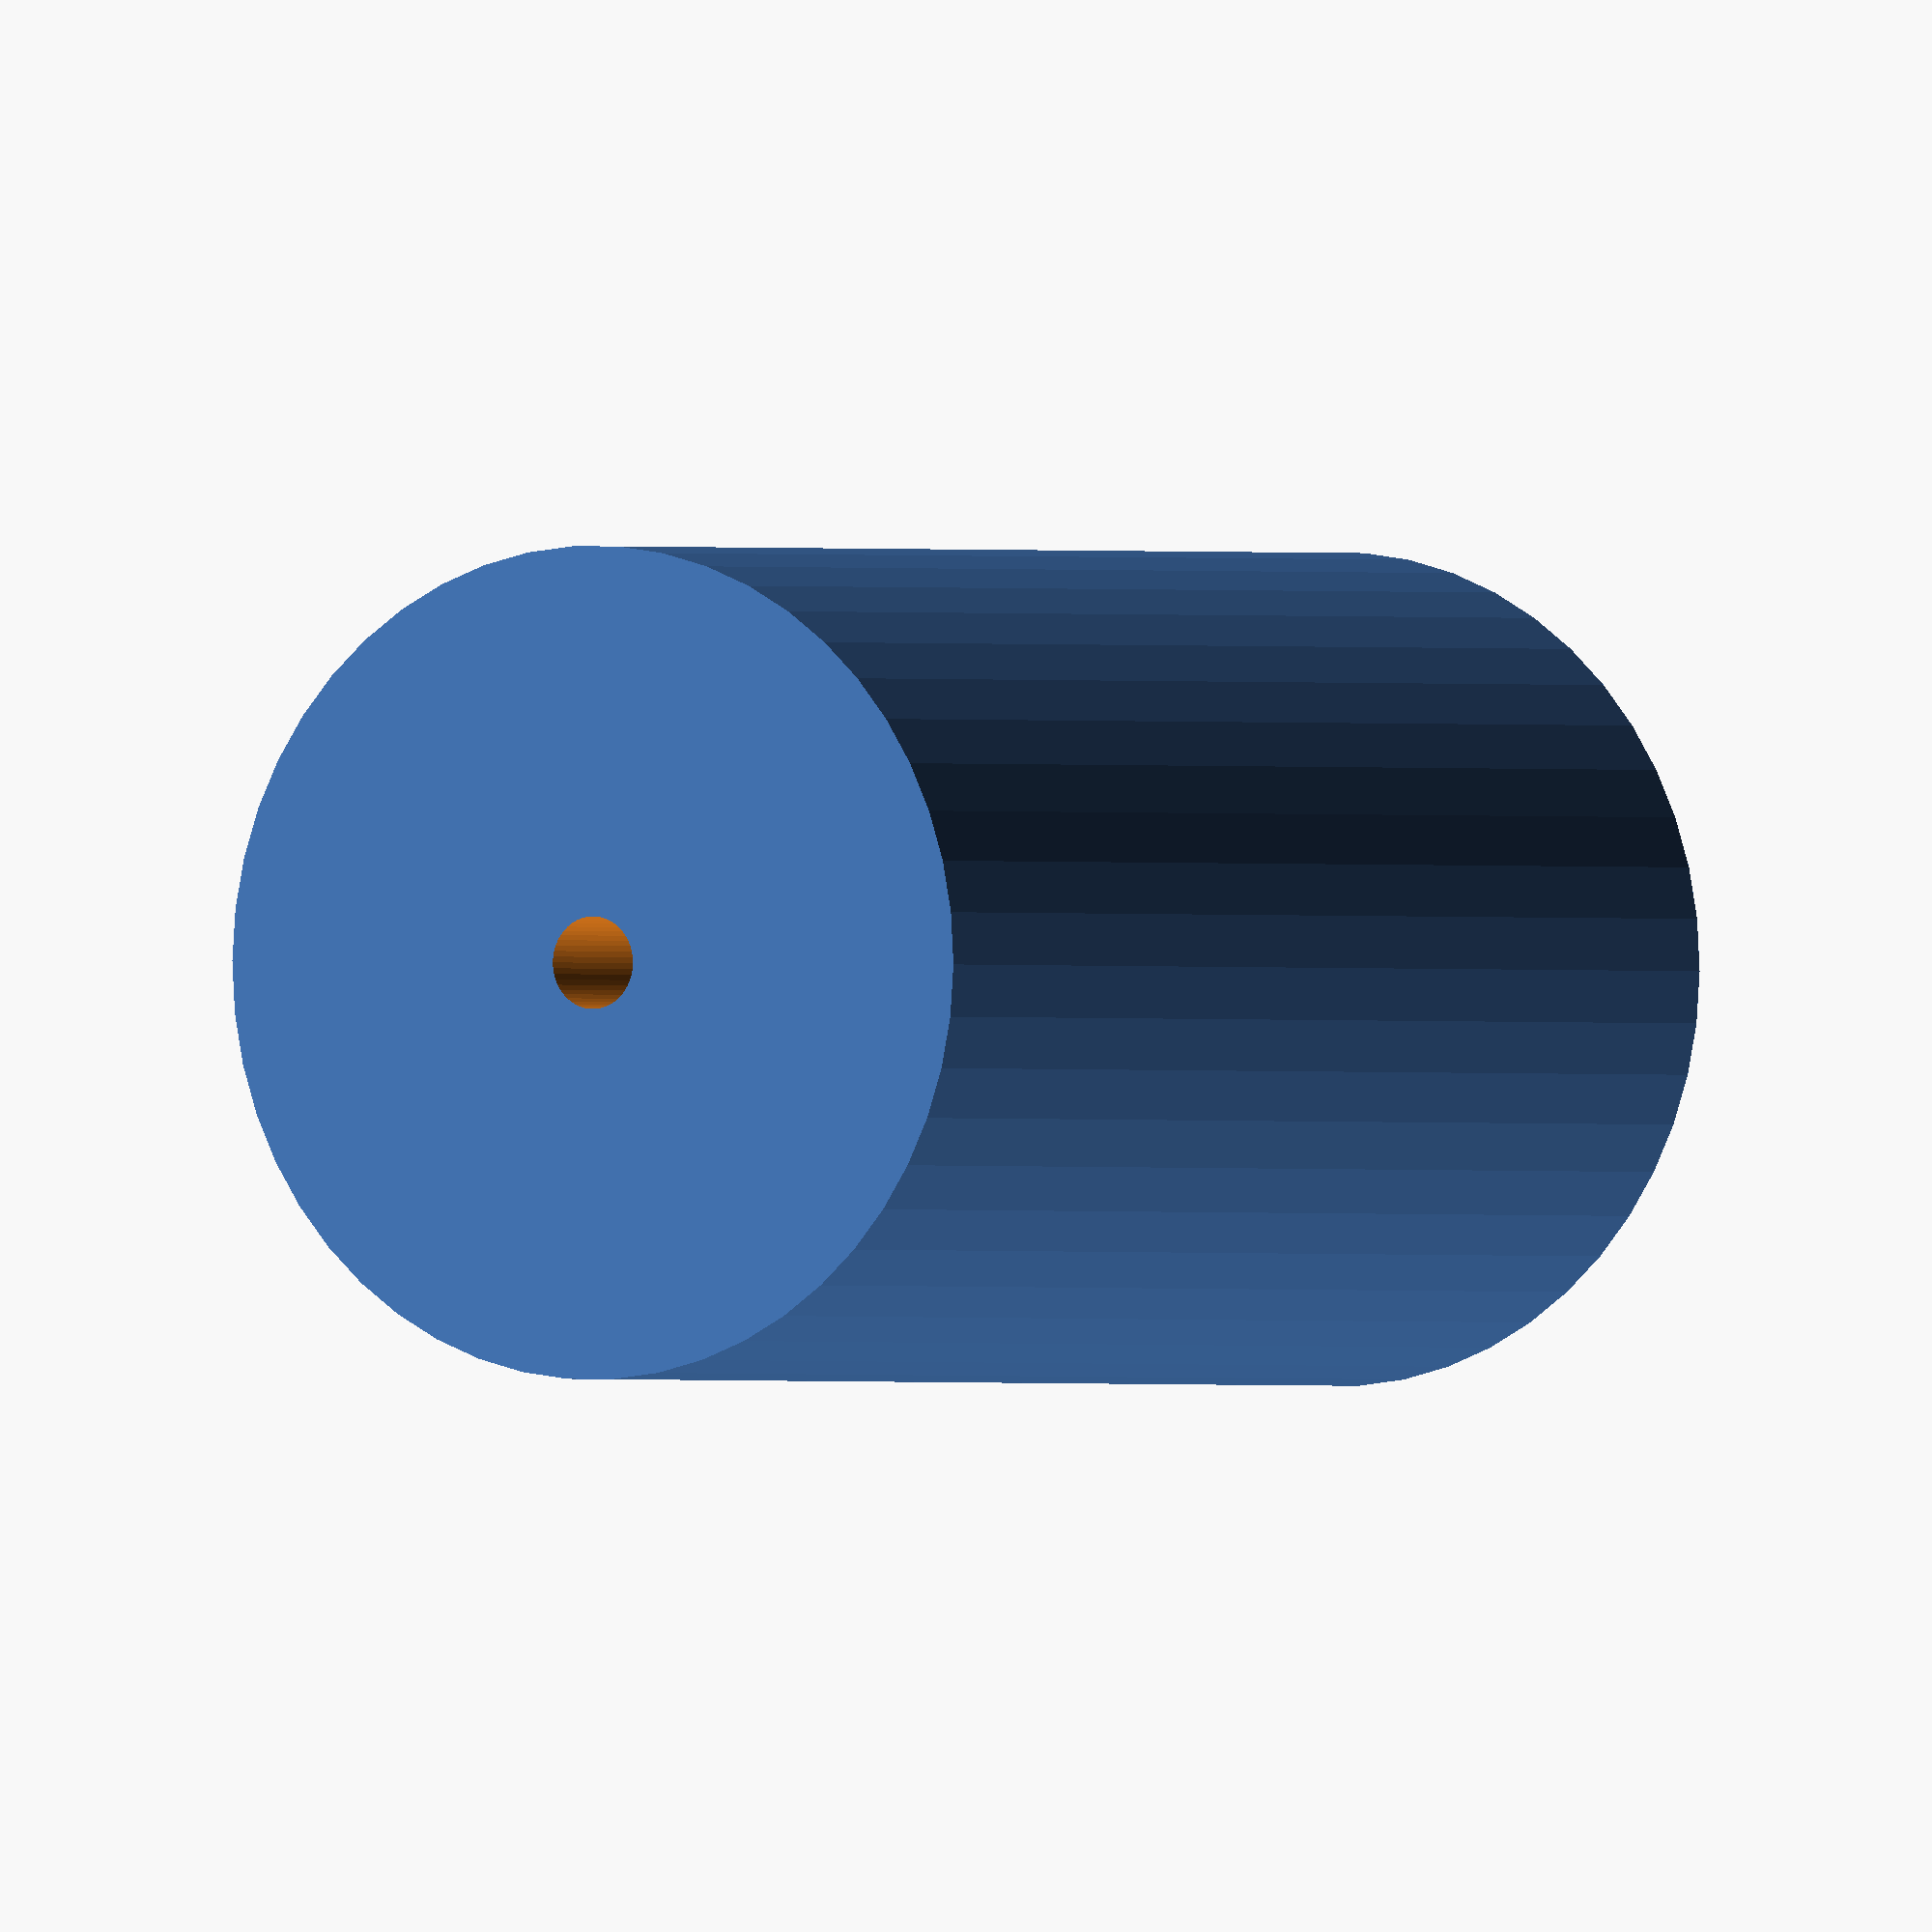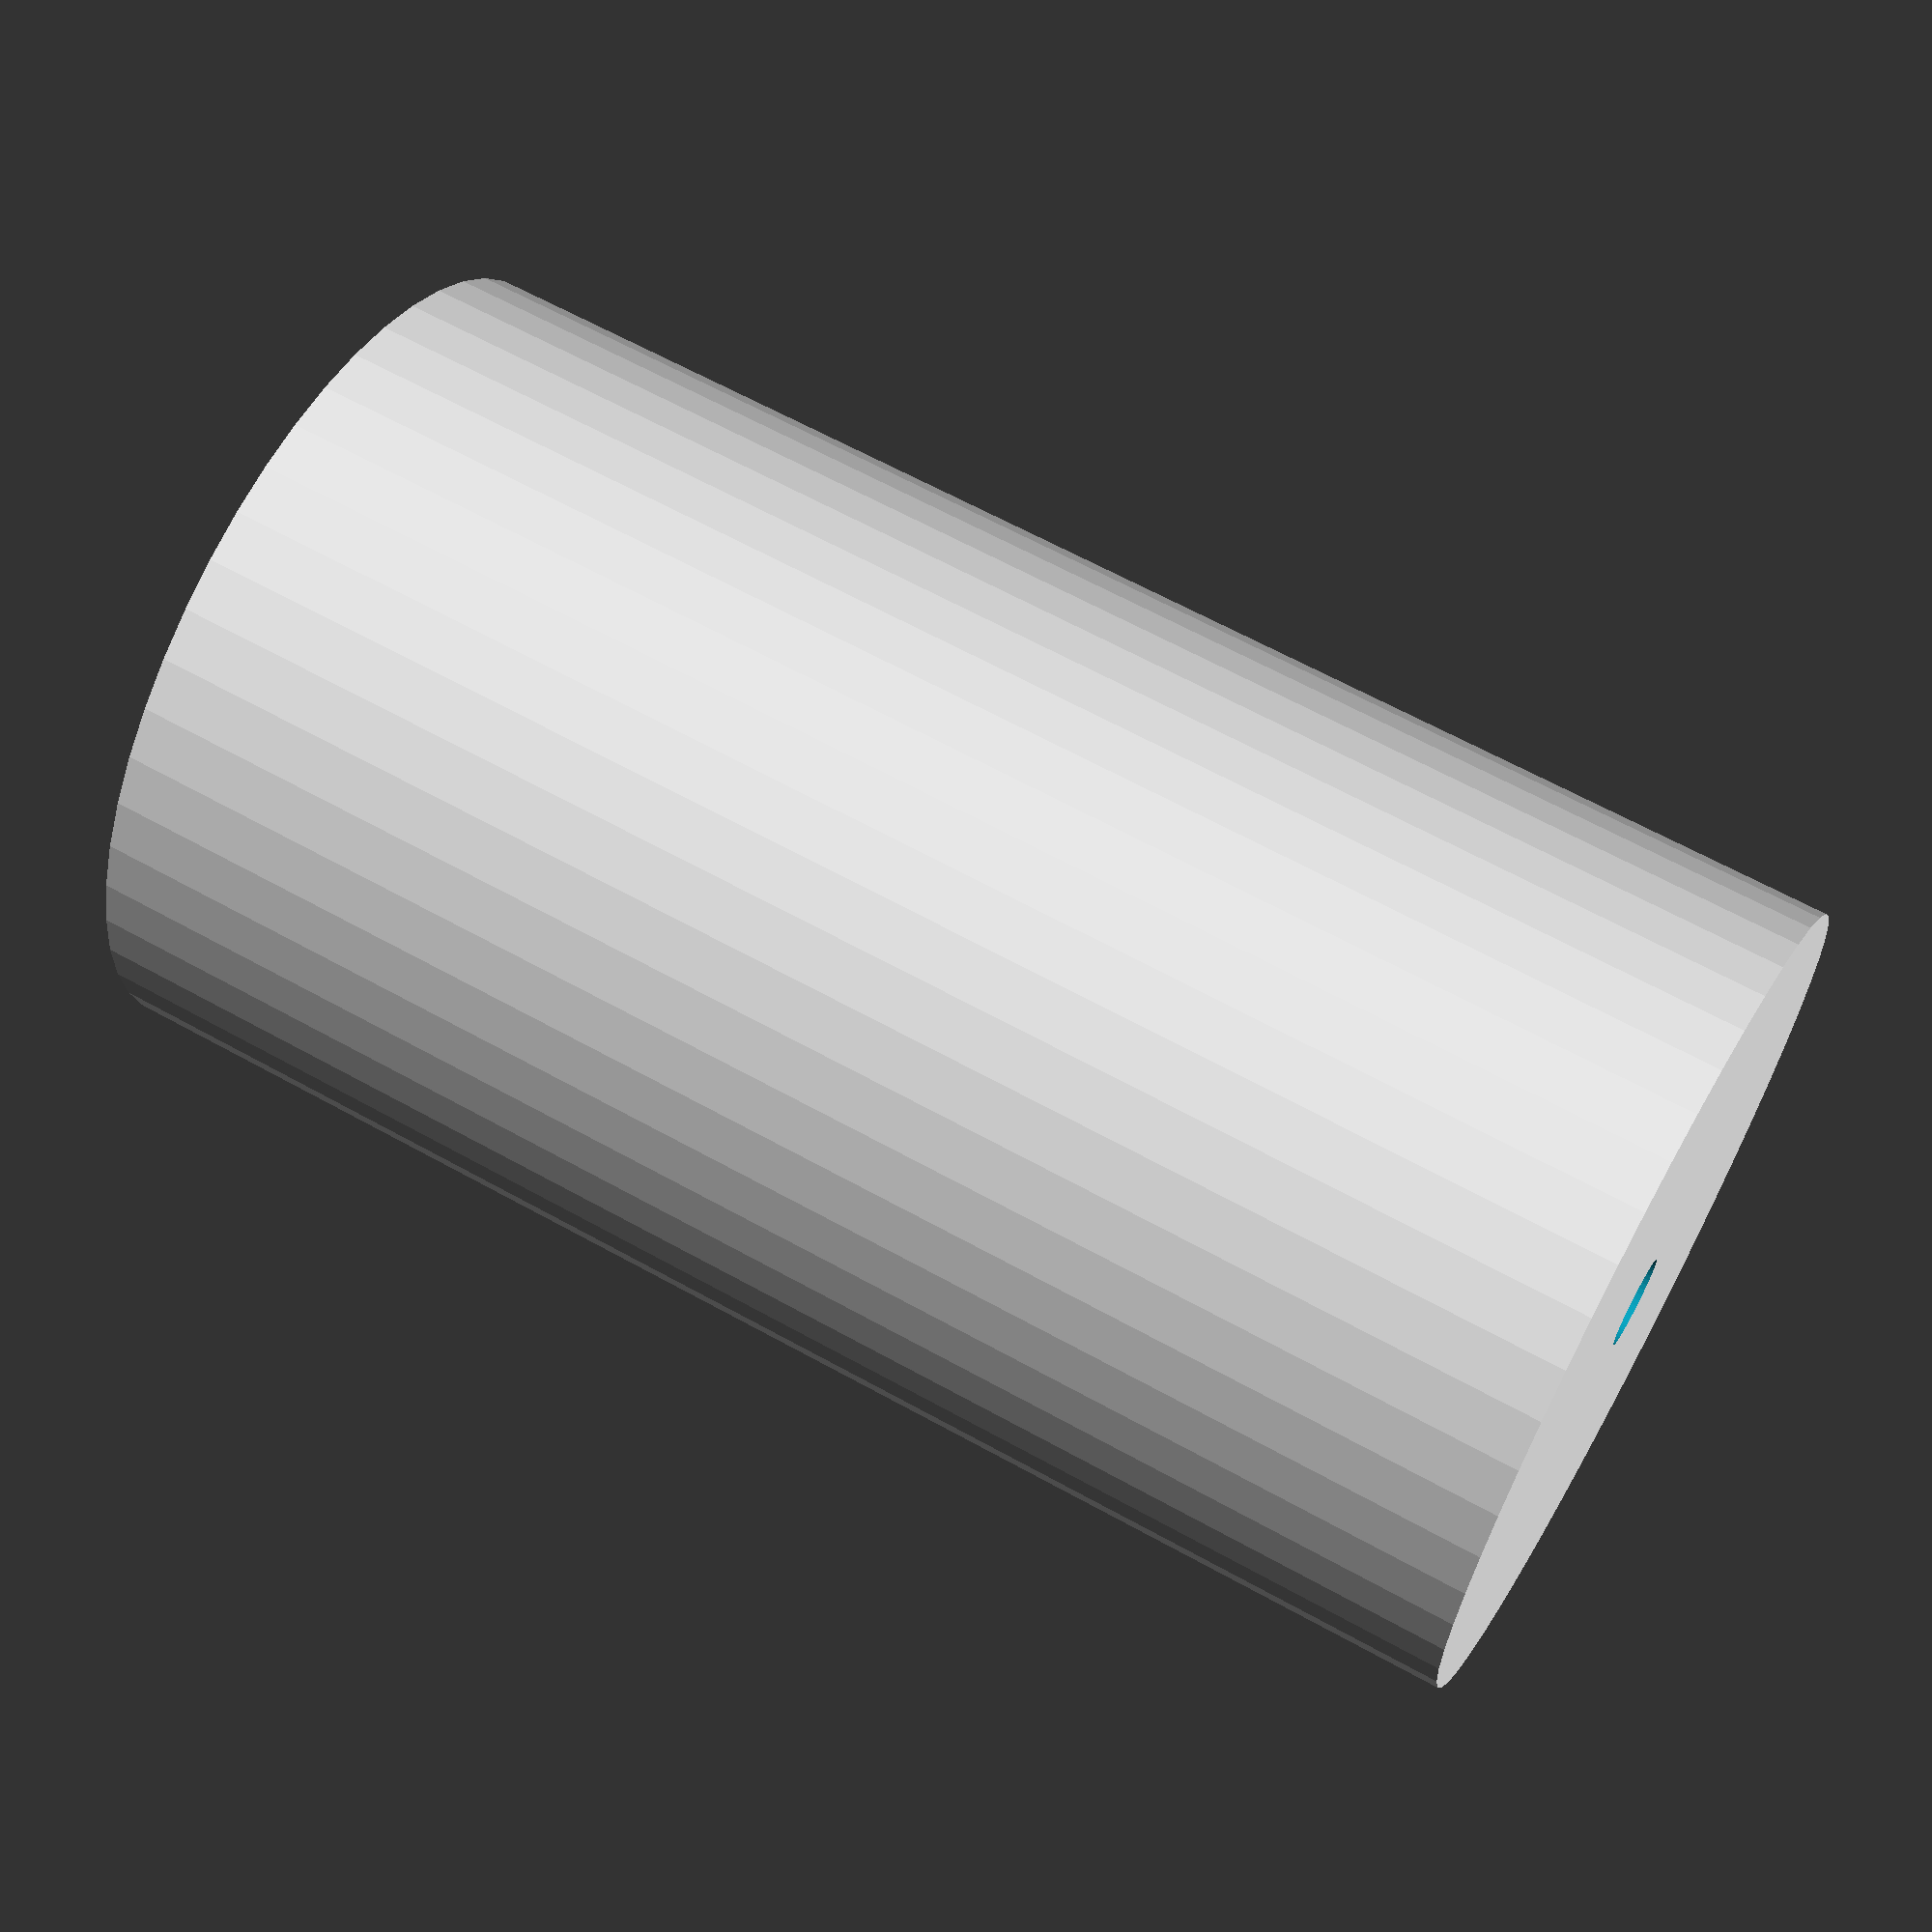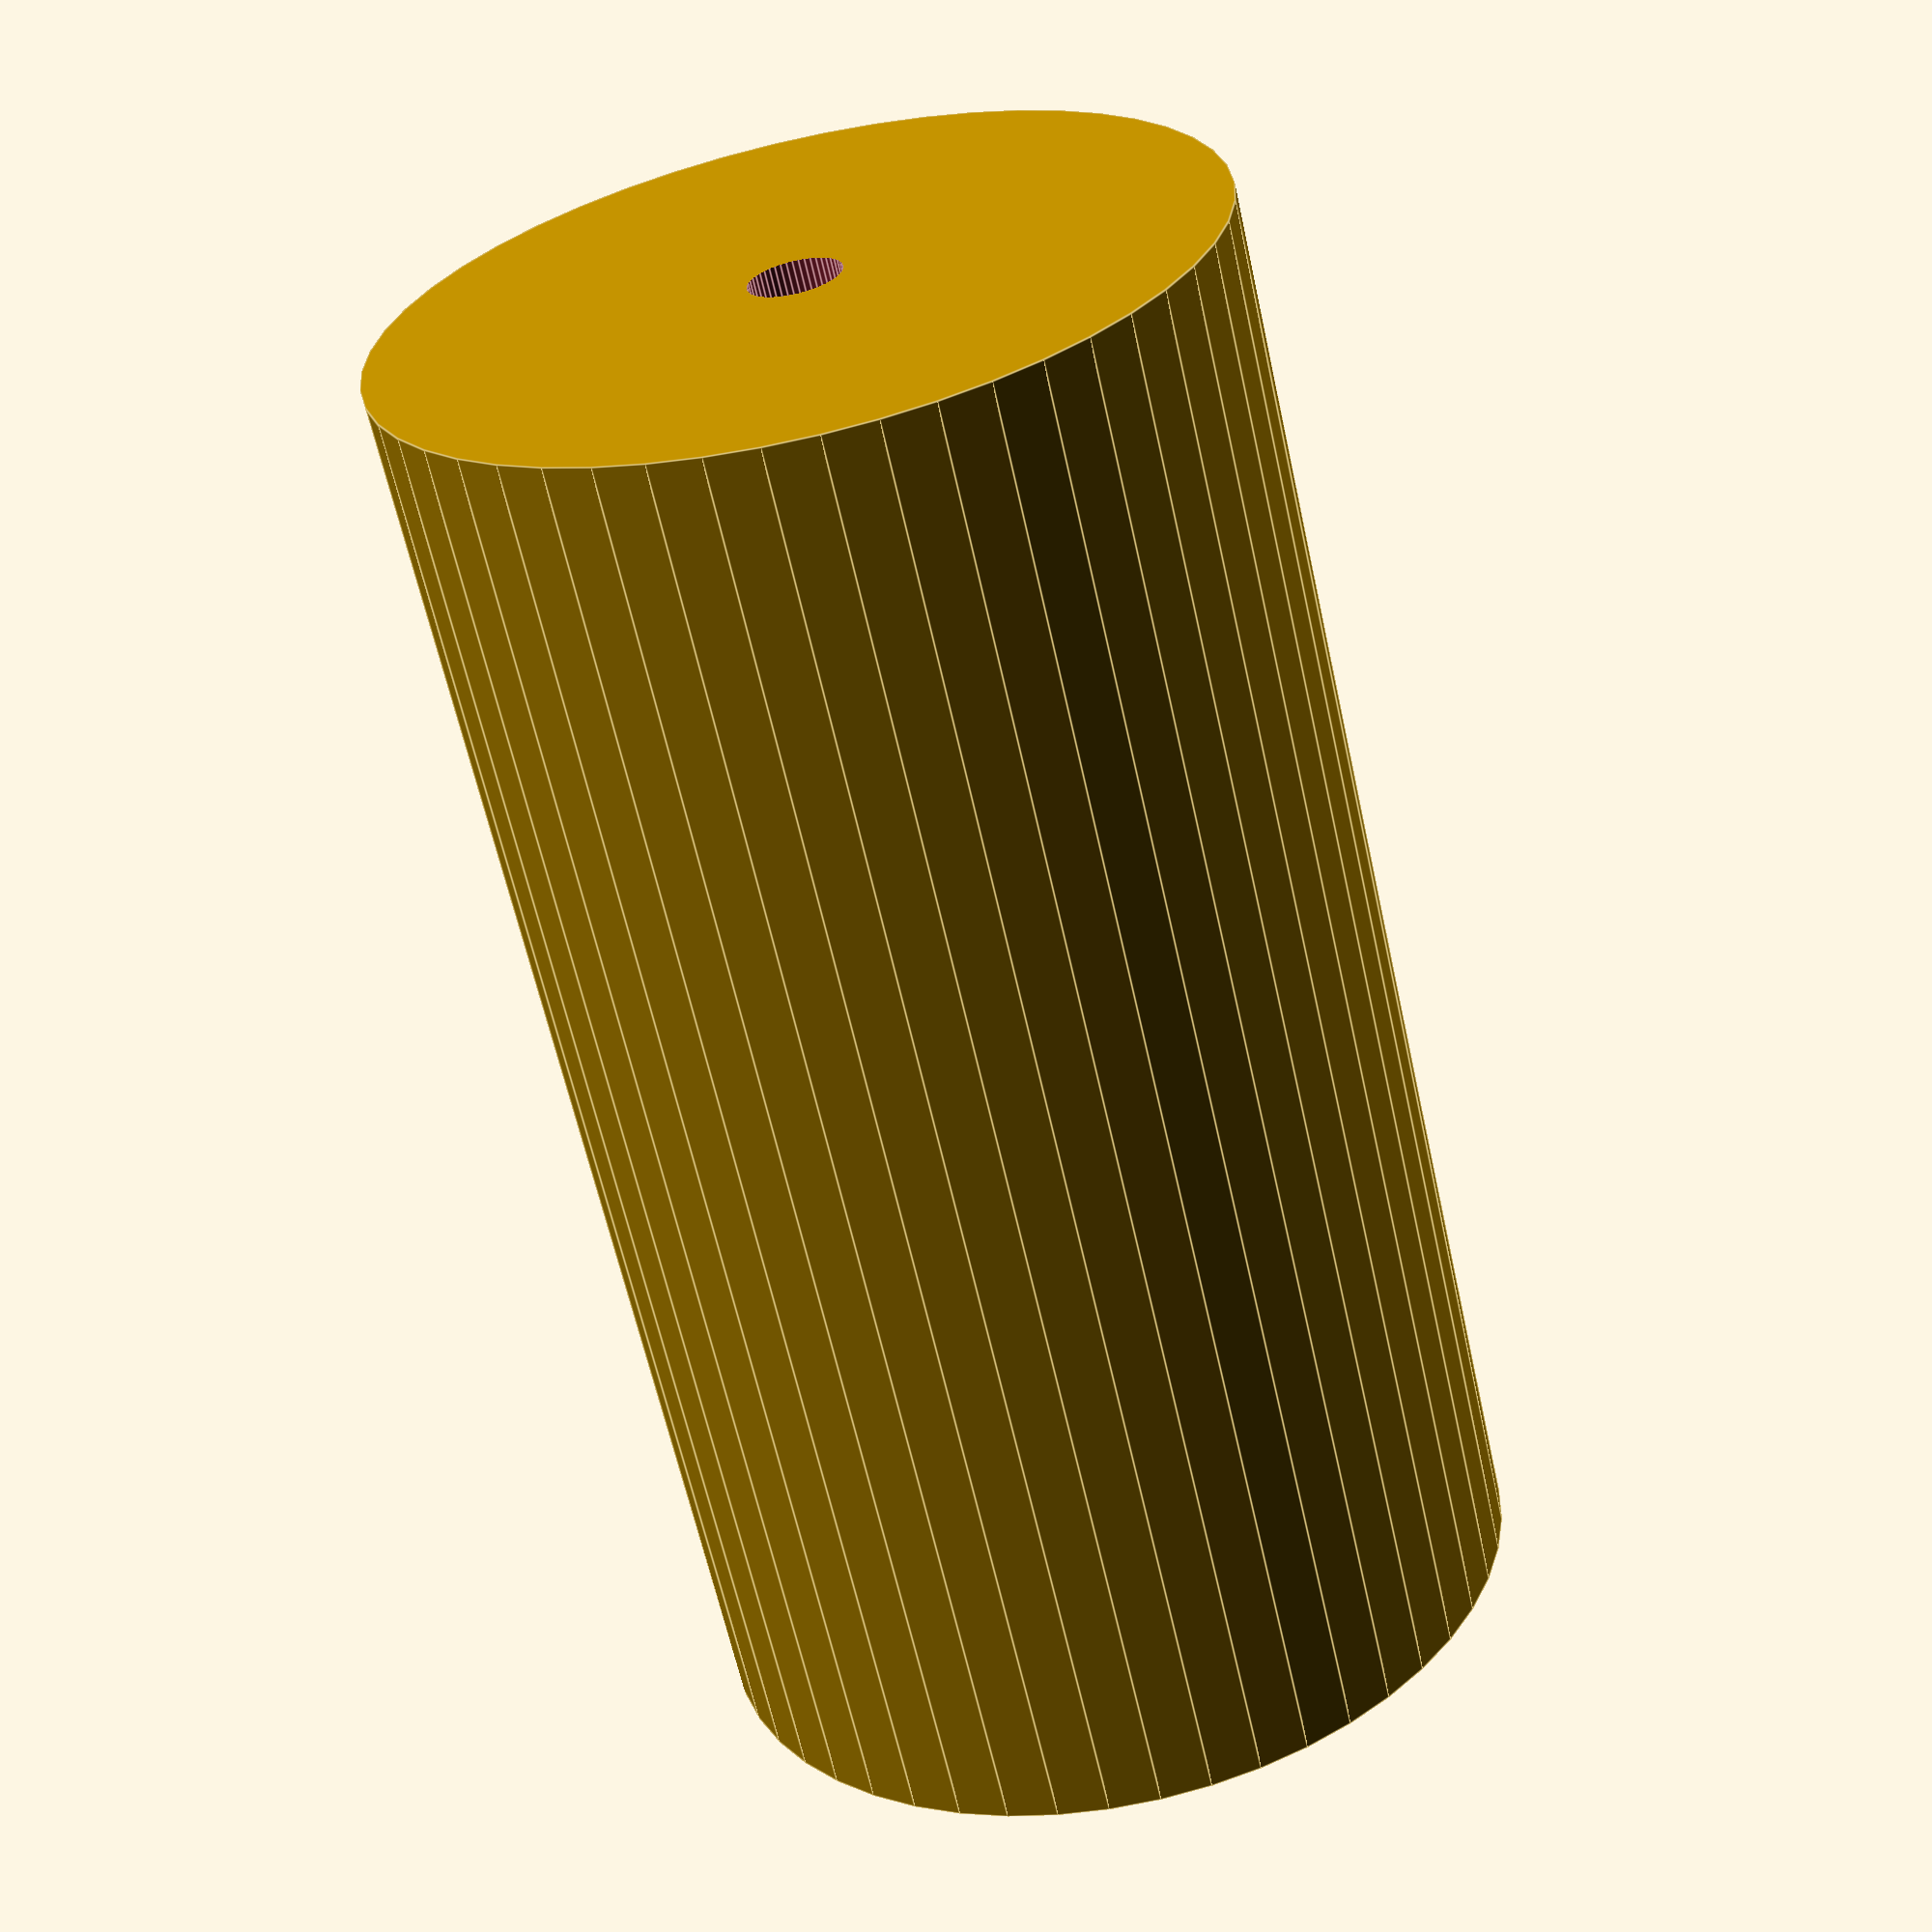
<openscad>
$fn = 50;


difference() {
	union() {
		translate(v = [0, 0, -40.0000000000]) {
			cylinder(h = 80, r = 22.5000000000);
		}
	}
	union() {
		translate(v = [0, 0, -100.0000000000]) {
			cylinder(h = 200, r = 2.5000000000);
		}
	}
}
</openscad>
<views>
elev=0.3 azim=144.4 roll=30.2 proj=o view=wireframe
elev=116.4 azim=228.1 roll=240.7 proj=p view=wireframe
elev=62.2 azim=296.5 roll=192.4 proj=p view=edges
</views>
